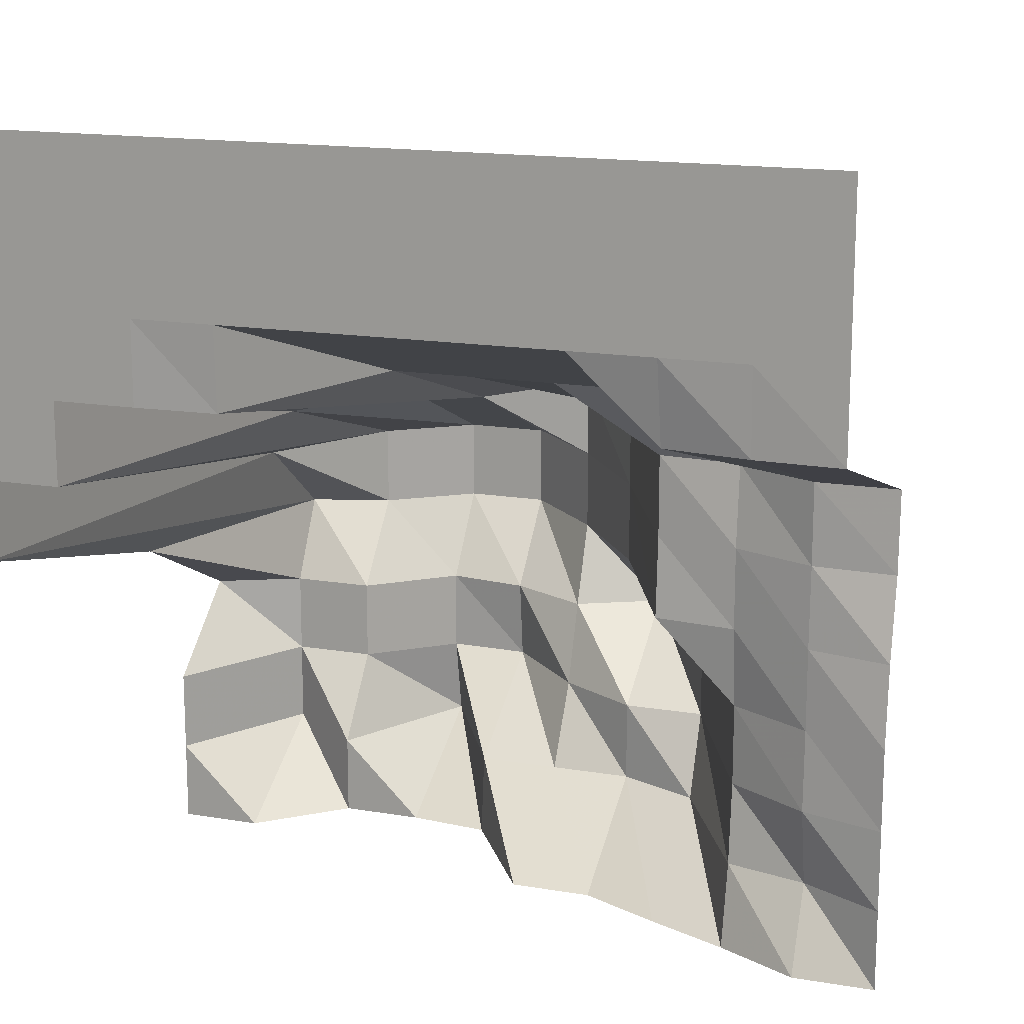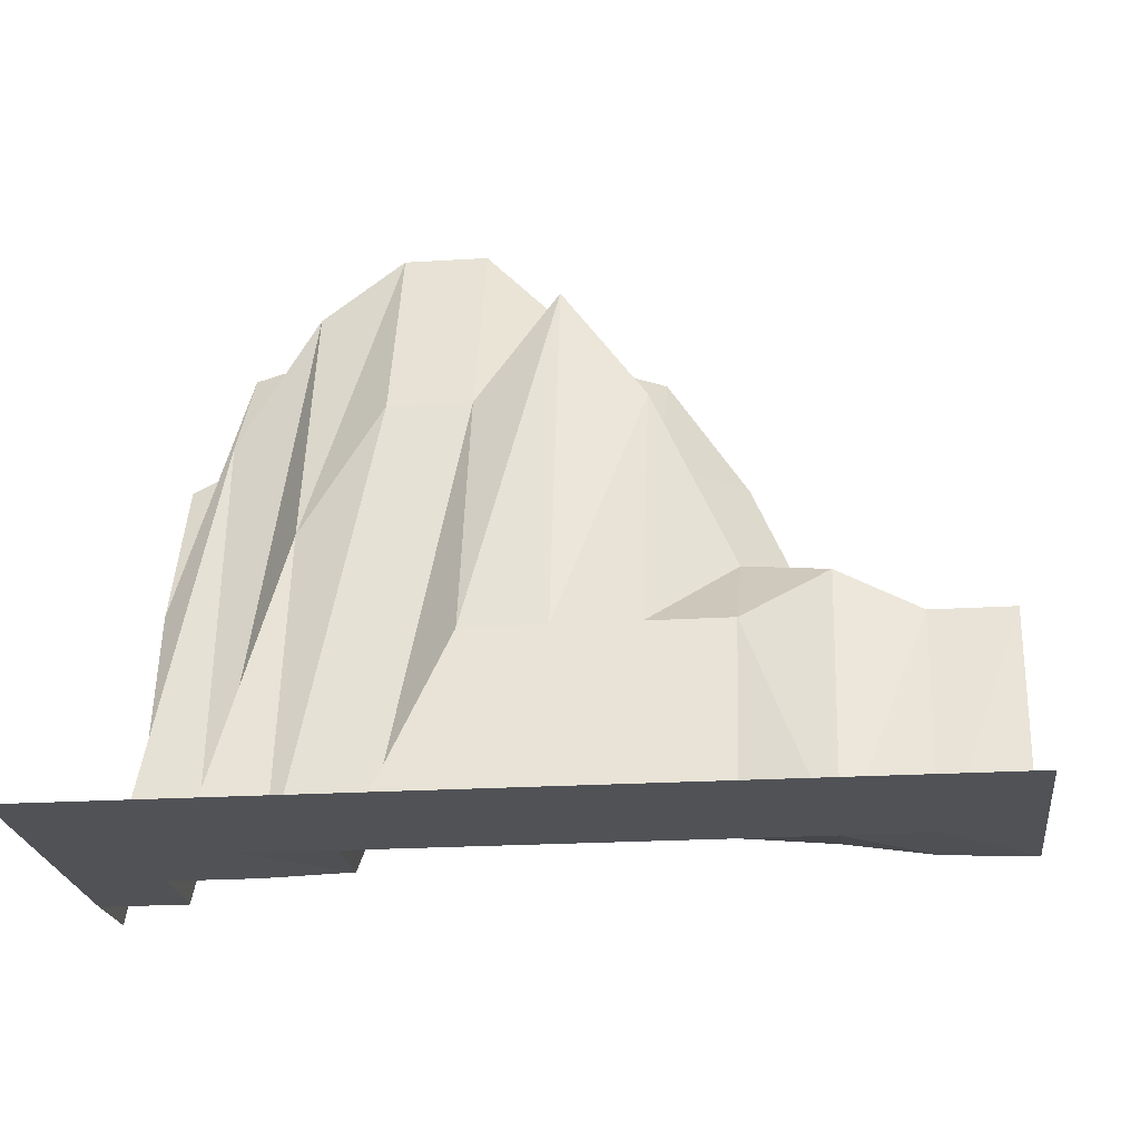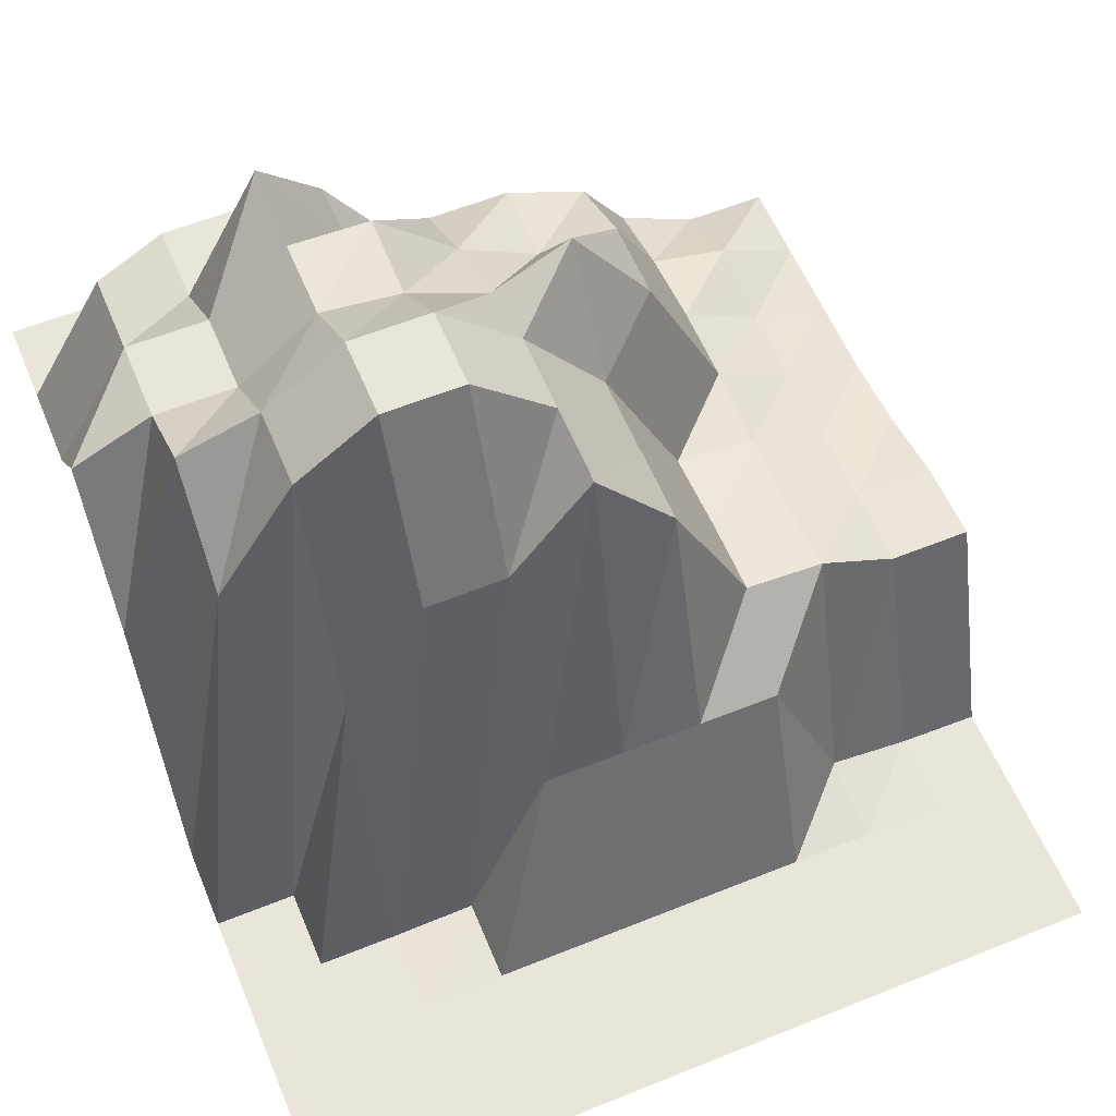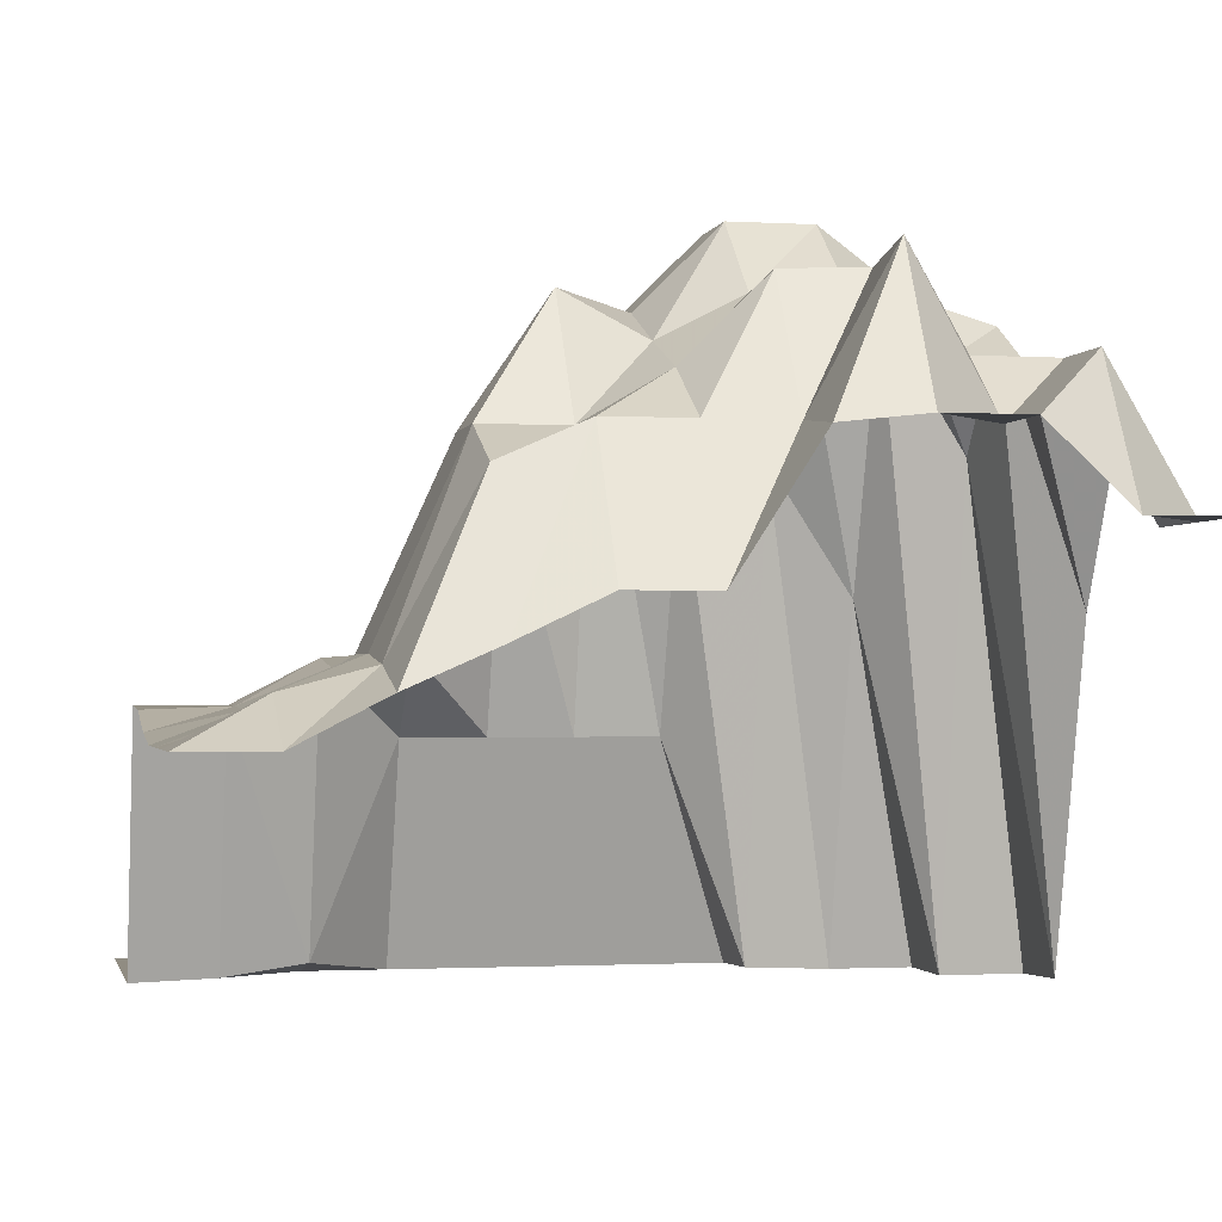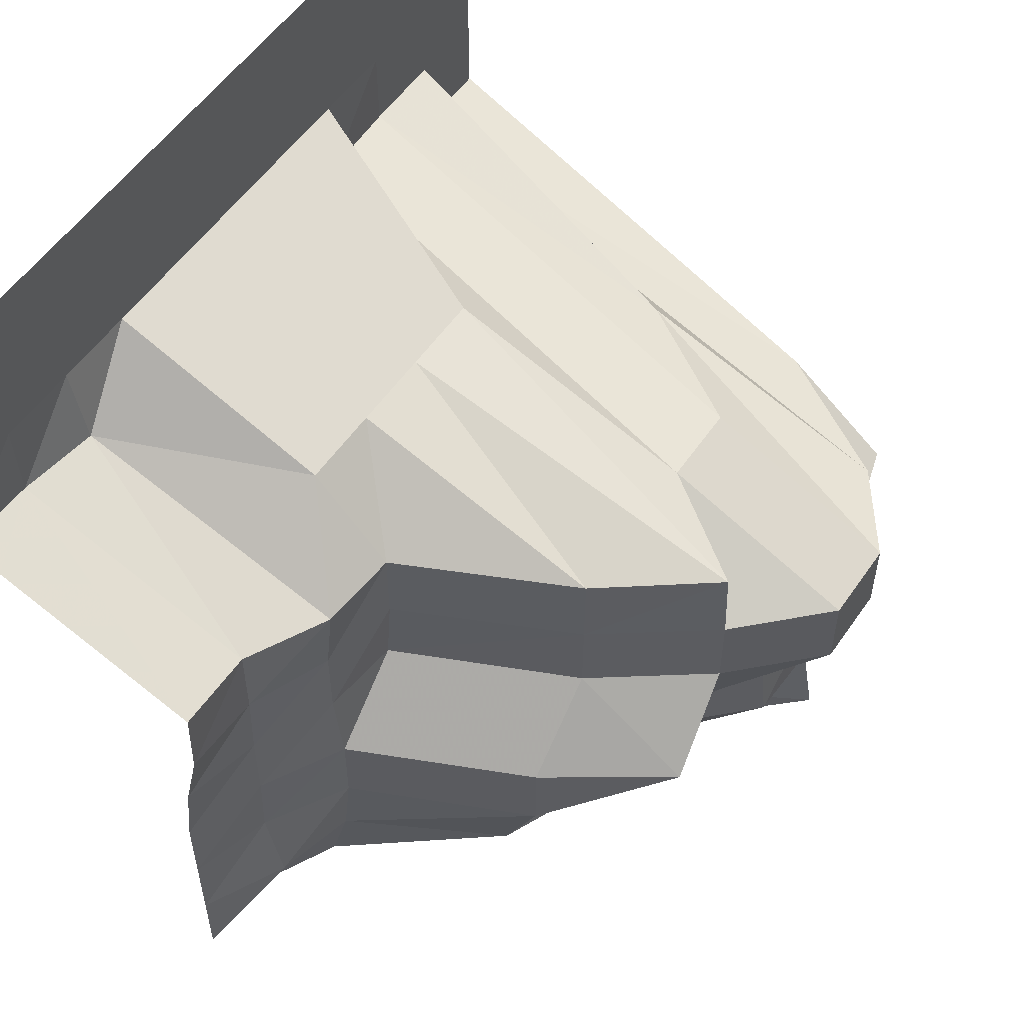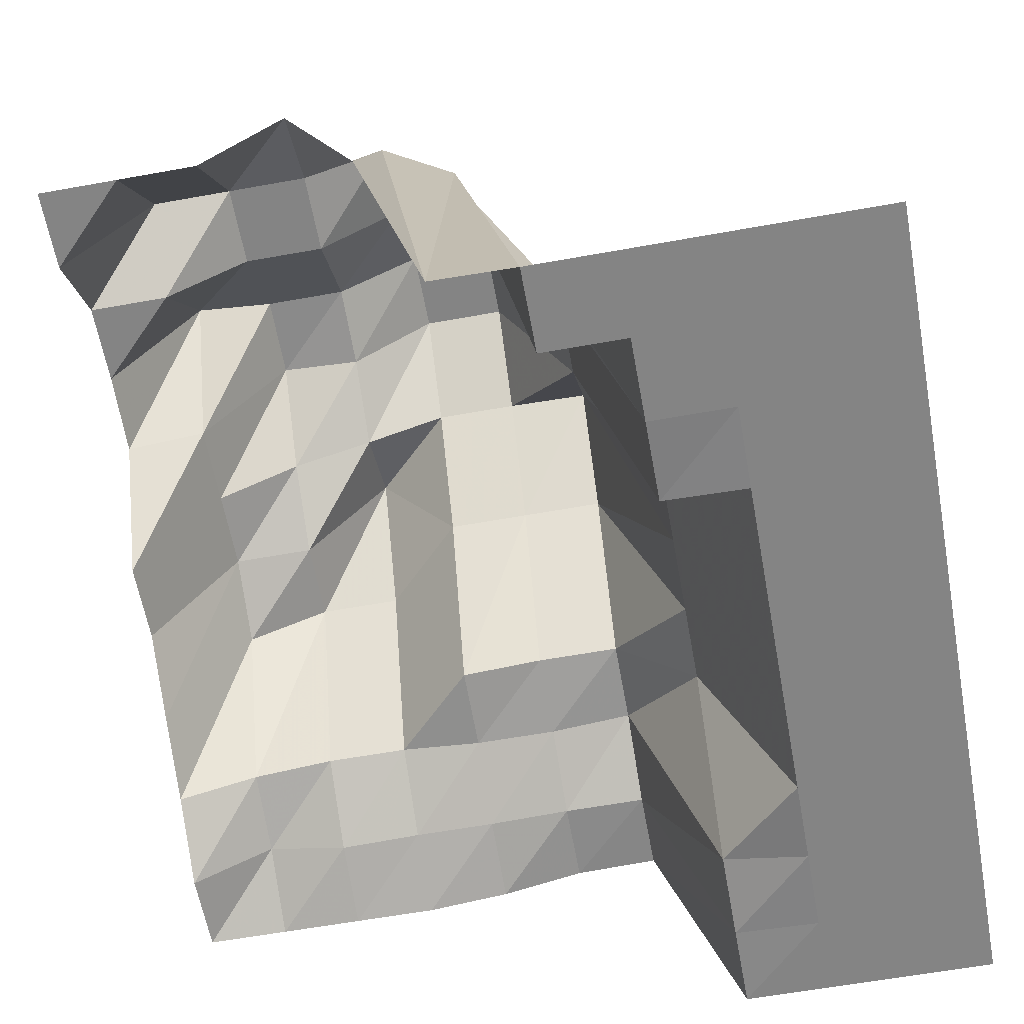
<metadata>
{"format":"obj","ext":"obj","renderer":"f3d","projection":"perspective","resolution":1024,"background":"white","views":[{"elev":15.8,"azim":19.4,"up":"+Z"},{"elev":-21.0,"azim":6.4,"up":"+Y"},{"elev":58.4,"azim":-22.6,"up":"+Y"},{"elev":-1.5,"azim":167.9,"up":"+Y"},{"elev":55.0,"azim":124.0,"up":"+Z"},{"elev":-61.4,"azim":-79.6,"up":"+Y"}]}
</metadata>
<code>
g Part_1_9
v 0 42.94 0
v -16 42.94 0
v -32 51.18 0
v -48 58.24 0
v -64 65.88 0
v -80 65.88 0
v -96 90.59 0
v -112 92.35 0
v -128 92.35 0
v -144 77.65 0
v -160 77.65 0
v 0 42.94 16
v -16 51.18 16
v -32 55.29 16
v -48 85.29 16
v -64 92.35 16
v -80 92.35 16
v -96 92.35 16
v -112 121.2 16
v -128 92.35 16
v -144 104.7 16
v -160 77.65 16
v 0 42.94 32
v -16 47.65 32
v -32 57.06 32
v -48 92.35 32
v -64 92.35 32
v -80 101.8 32
v -96 117.6 32
v -112 118.2 32
v -128 104.7 32
v -144 104.7 32
v -160 77.65 32
v 0 42.94 48
v -16 48.24 48
v -32 57.06 48
v -48 92.35 48
v -64 115.9 48
v -80 107.6 48
v -96 115.9 48
v -112 118.2 48
v -128 104.7 48
v -144 104.7 48
v -160 97.06 48
v 0 44.71 64
v -16 48.24 64
v -32 55.29 64
v -48 57.06 64
v -64 92.35 64
v -80 114.1 64
v -96 130 64
v -112 130 64
v -128 118.2 64
v -144 113.5 64
v -160 64.71 64
v 0 48.24 80
v -16 48.82 80
v -32 55.29 80
v -48 58.24 80
v -64 92.35 80
v -80 114.1 80
v -96 130 80
v -112 130 80
v -128 118.2 80
v -144 92.35 80
v -160 0.5882 80
v 0 48.82 96
v -16 48.82 96
v -32 57.06 96
v -48 58.24 96
v -64 92.35 96
v -80 113.5 96
v -96 92.35 96
v -112 92.35 96
v -128 67.65 96
v -144 0 96
v -160 0 96
v 0 0 112
v -16 0.5882 112
v -32 2.941 112
v -48 42.94 112
v -64 42.94 112
v -80 42.94 112
v -96 42.94 112
v -112 0.5882 112
v -128 0 112
v -144 0 112
v -160 0 112
v 0 0 128
v -16 0 128
v -32 0 128
v -48 0 128
v -64 0 128
v -80 0 128
v -96 0 128
v -112 0 128
v -128 0 128
v -144 0 128
v -160 0 128
v 0 0 144
v -16 0 144
v -32 0 144
v -48 0 144
v -64 0 144
v -80 0 144
v -96 0 144
v -112 0 144
v -128 0 144
v -144 0 144
v -160 0 144
v 0 0 160
v -16 0 160
v -32 0 160
v -48 0 160
v -64 0 160
v -80 0 160
v -96 0 160
v -112 0 160
v -128 0 160
v -144 0 160
v -160 0 160
g Part_1_9_0
f 13 12 1
f 2 13 1
f 24 23 12
f 13 24 12
f 35 34 23
f 24 35 23
f 46 45 34
f 35 46 34
f 57 56 45
f 46 57 45
f 68 67 56
f 57 68 56
f 79 78 67
f 68 79 67
f 90 89 78
f 79 90 78
f 101 100 89
f 90 101 89
f 112 111 100
f 101 112 100
f 14 13 2
f 3 14 2
f 25 24 13
f 14 25 13
f 36 35 24
f 25 36 24
f 47 46 35
f 36 47 35
f 58 57 46
f 47 58 46
f 69 68 57
f 58 69 57
f 80 79 68
f 69 80 68
f 91 90 79
f 80 91 79
f 102 101 90
f 91 102 90
f 113 112 101
f 102 113 101
f 15 14 3
f 4 15 3
f 26 25 14
f 15 26 14
f 37 36 25
f 26 37 25
f 48 47 36
f 37 48 36
f 59 58 47
f 48 59 47
f 70 69 58
f 59 70 58
f 81 80 69
f 70 81 69
f 92 91 80
f 81 92 80
f 103 102 91
f 92 103 91
f 114 113 102
f 103 114 102
f 16 15 4
f 5 16 4
f 27 26 15
f 16 27 15
f 38 37 26
f 27 38 26
f 49 48 37
f 38 49 37
f 60 59 48
f 49 60 48
f 71 70 59
f 60 71 59
f 82 81 70
f 71 82 70
f 93 92 81
f 82 93 81
f 104 103 92
f 93 104 92
f 115 114 103
f 104 115 103
f 17 16 5
f 6 17 5
f 28 27 16
f 17 28 16
f 39 38 27
f 28 39 27
f 50 49 38
f 39 50 38
f 61 60 49
f 50 61 49
f 72 71 60
f 61 72 60
f 83 82 71
f 72 83 71
f 94 93 82
f 83 94 82
f 105 104 93
f 94 105 93
f 116 115 104
f 105 116 104
f 18 17 6
f 7 18 6
f 29 28 17
f 18 29 17
f 40 39 28
f 29 40 28
f 51 50 39
f 40 51 39
f 62 61 50
f 51 62 50
f 73 72 61
f 62 73 61
f 84 83 72
f 73 84 72
f 95 94 83
f 84 95 83
f 106 105 94
f 95 106 94
f 117 116 105
f 106 117 105
f 19 18 7
f 8 19 7
f 30 29 18
f 19 30 18
f 41 40 29
f 30 41 29
f 52 51 40
f 41 52 40
f 63 62 51
f 52 63 51
f 74 73 62
f 63 74 62
f 85 84 73
f 74 85 73
f 96 95 84
f 85 96 84
f 107 106 95
f 96 107 95
f 118 117 106
f 107 118 106
f 20 19 8
f 9 20 8
f 31 30 19
f 20 31 19
f 42 41 30
f 31 42 30
f 53 52 41
f 42 53 41
f 64 63 52
f 53 64 52
f 75 74 63
f 64 75 63
f 86 85 74
f 75 86 74
f 97 96 85
f 86 97 85
f 108 107 96
f 97 108 96
f 119 118 107
f 108 119 107
f 21 20 9
f 10 21 9
f 32 31 20
f 21 32 20
f 43 42 31
f 32 43 31
f 54 53 42
f 43 54 42
f 65 64 53
f 54 65 53
f 76 75 64
f 65 76 64
f 87 86 75
f 76 87 75
f 98 97 86
f 87 98 86
f 109 108 97
f 98 109 97
f 120 119 108
f 109 120 108
f 22 21 10
f 11 22 10
f 33 32 21
f 22 33 21
f 44 43 32
f 33 44 32
f 55 54 43
f 44 55 43
f 66 65 54
f 55 66 54
f 77 76 65
f 66 77 65
f 88 87 76
f 77 88 76
f 99 98 87
f 88 99 87
f 110 109 98
f 99 110 98
f 121 120 109
f 110 121 109

</code>
